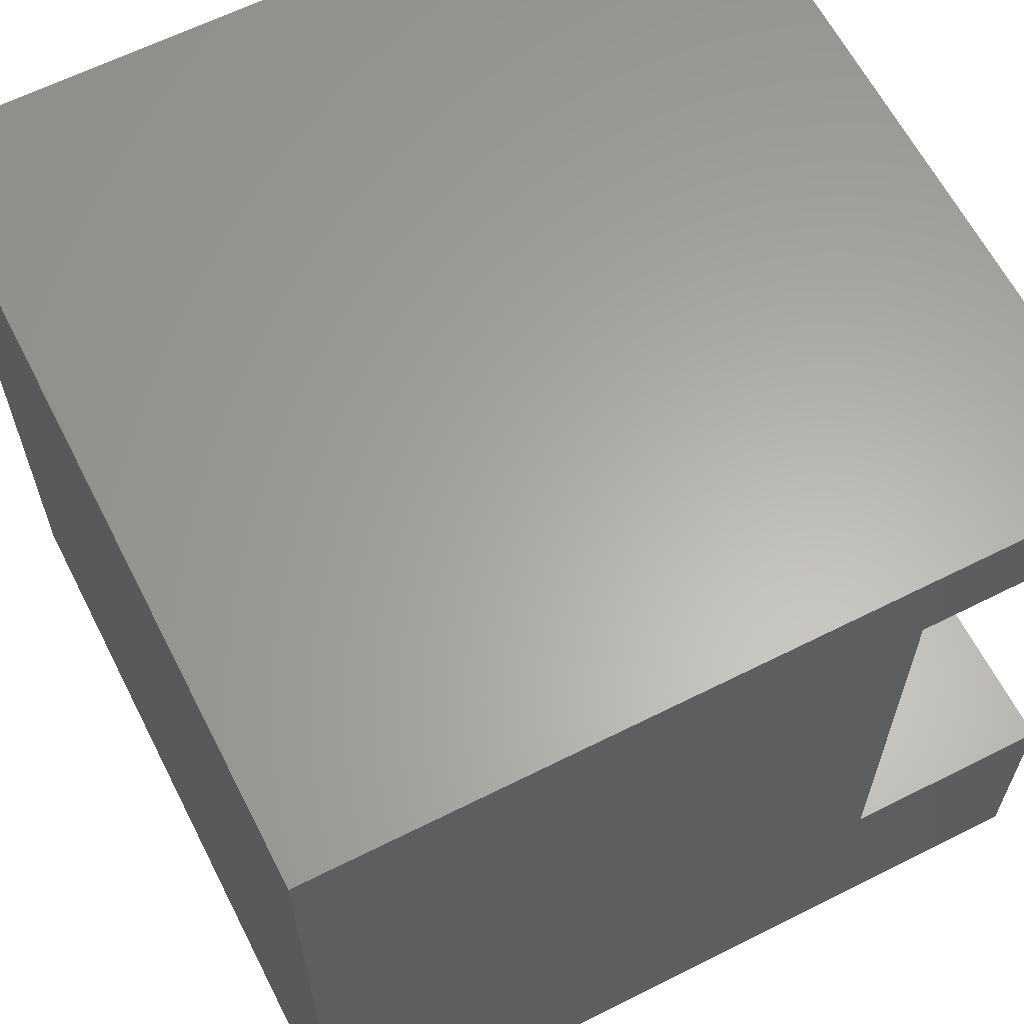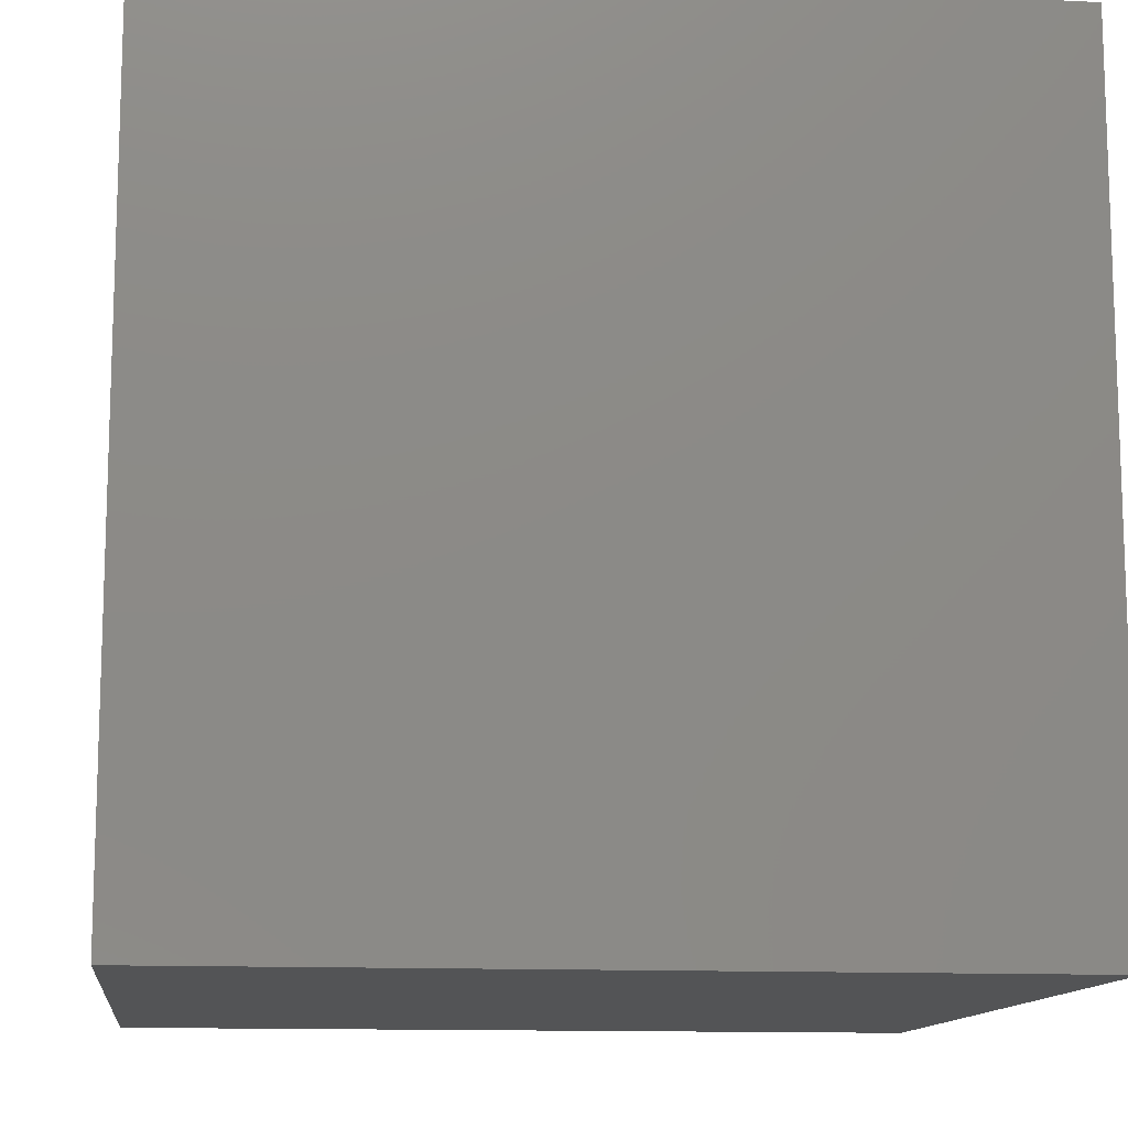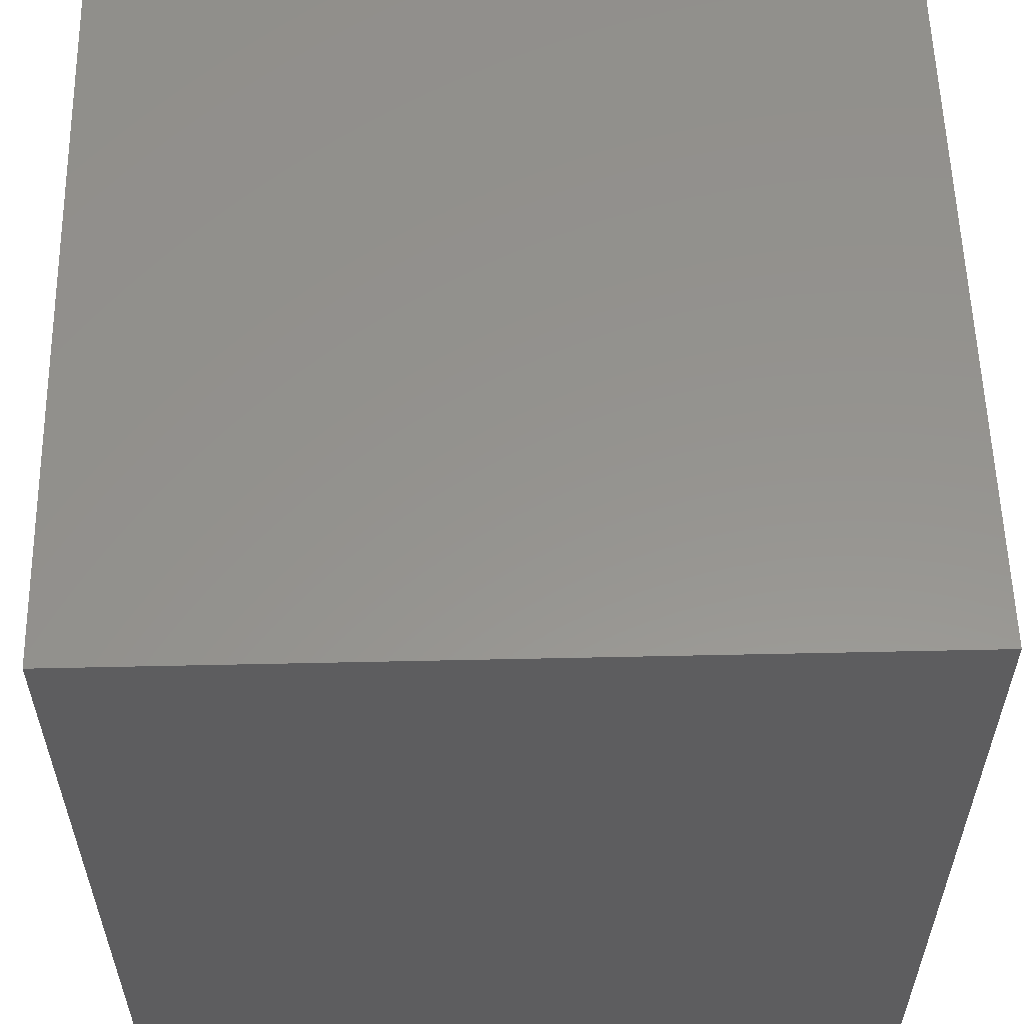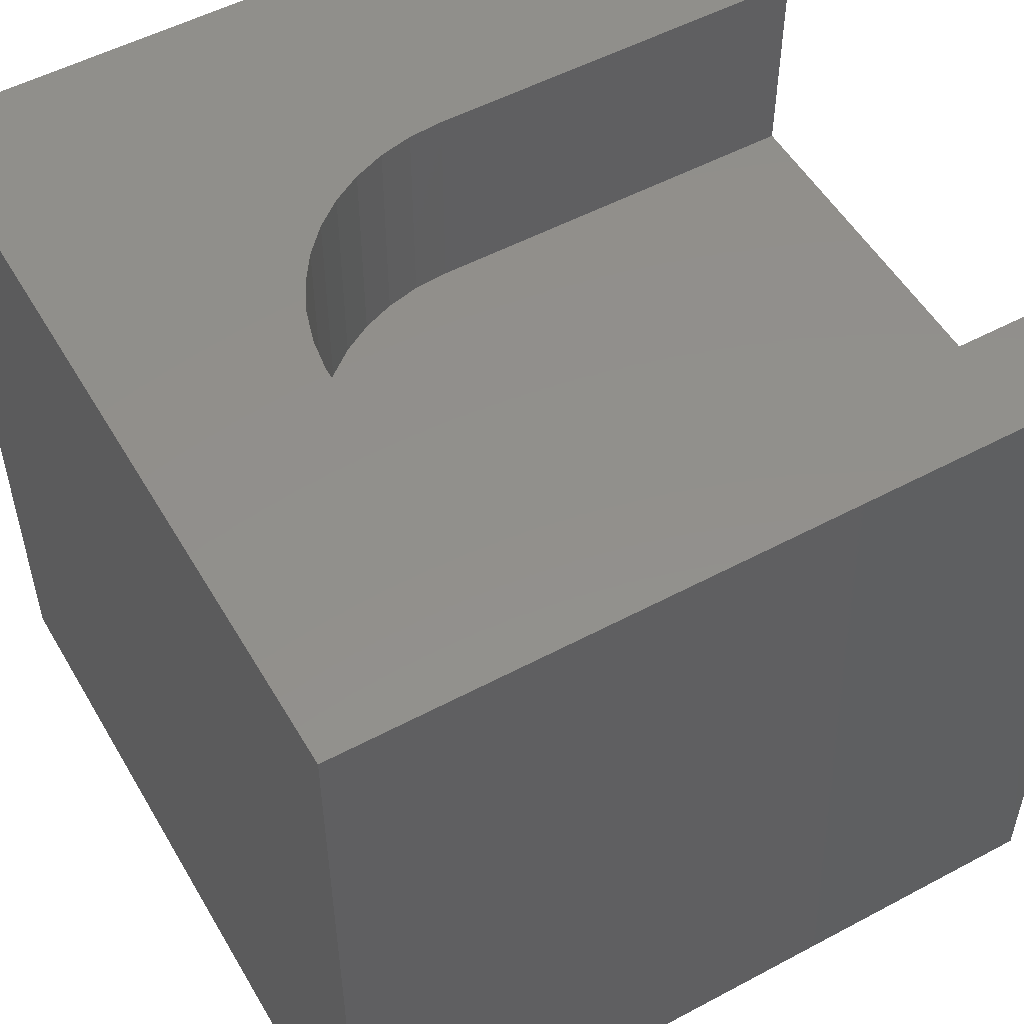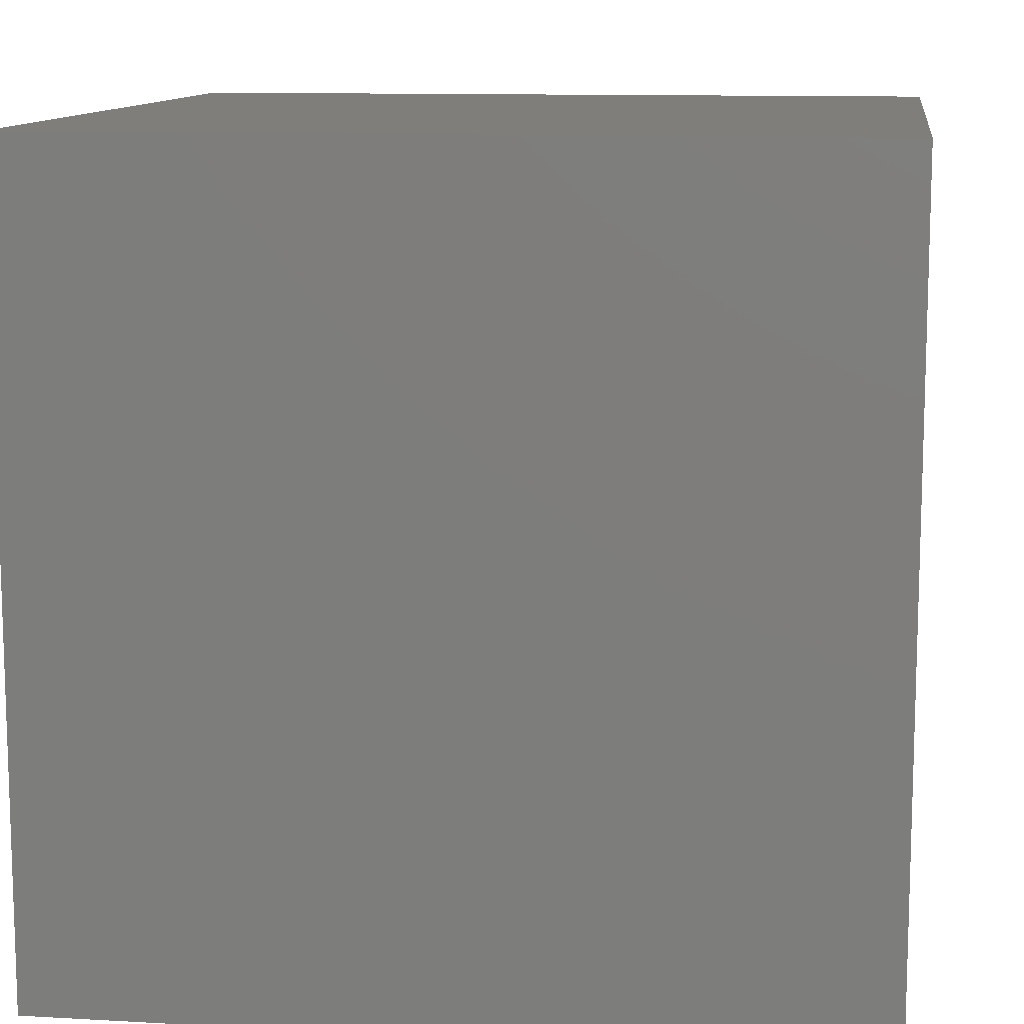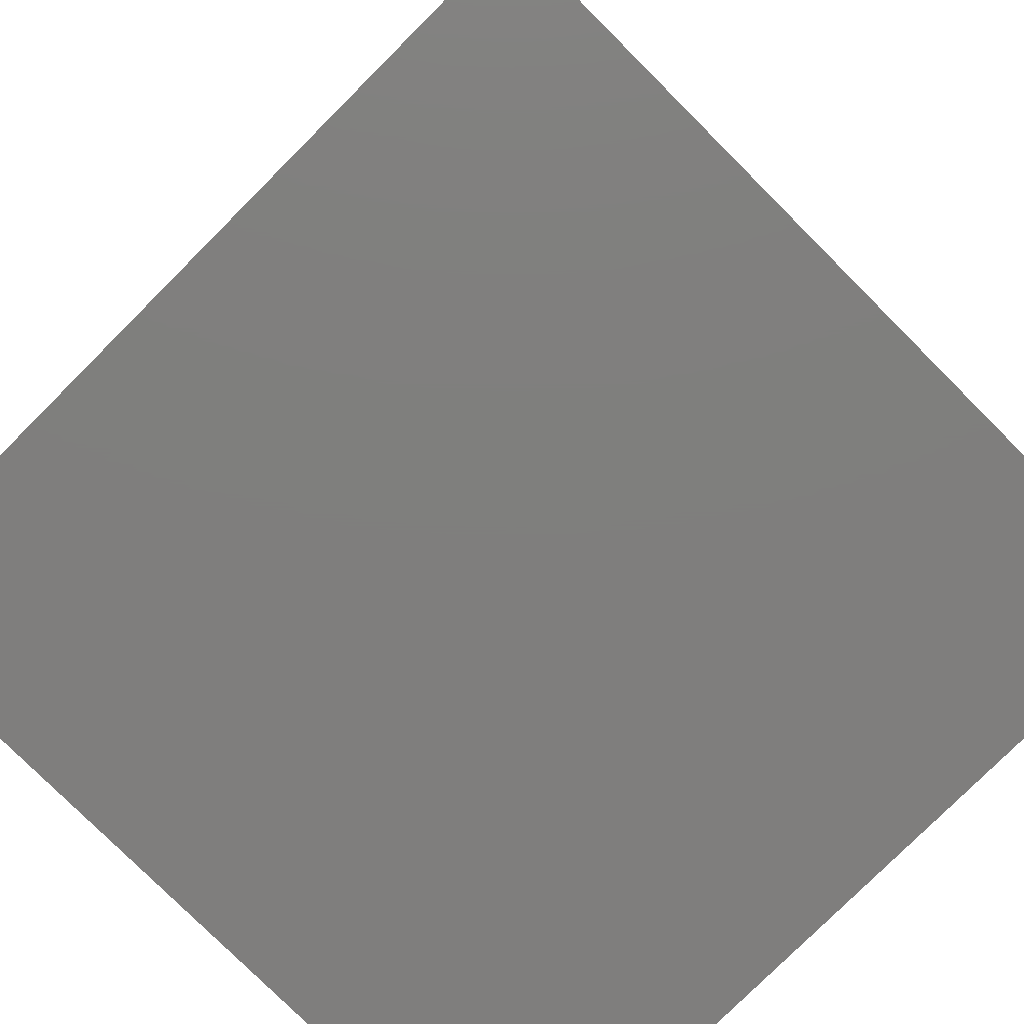
<metadata>
{"format":"stl","ext":"stl","renderer":"f3d","projection":"perspective","resolution":1024,"background":"white","views":[{"elev":62.8,"azim":-117.0,"up":"+Y"},{"elev":-12.3,"azim":-6.9,"up":"+Z"},{"elev":57.0,"azim":88.7,"up":"+Y"},{"elev":52.8,"azim":150.2,"up":"+Z"},{"elev":11.3,"azim":97.8,"up":"+Y"},{"elev":-78.6,"azim":45.0,"up":"+Z"}]}
</metadata>
<code>
# stl→obj: 56 verts, 108 faces
v 0 8.744 10
v 0 10 10
v 0 8.744 7.423
v 0 10 0
v 0 2.991 7.423
v 0 0 0
v 0 2.991 10
v 0 0 10
v 7.039 4.074 10
v 6.747 3.759 10
v 10 0 10
v 5.219 8.712 10
v 5.638 8.617 10
v 10 10 10
v 6.038 8.459 10
v 6.411 8.244 10
v 7.281 7.306 10
v 7.468 6.919 10
v 4.79 8.744 10
v 6.747 7.976 10
v 7.039 7.661 10
v 6.411 3.491 10
v 6.038 3.276 10
v 5.638 3.119 10
v 7.595 5.227 10
v 7.468 4.817 10
v 7.281 4.429 10
v 7.595 6.508 10
v 7.659 6.083 10
v 7.659 5.653 10
v 4.79 2.991 10
v 5.219 3.023 10
v 10 10 0
v 10 0 0
v 4.79 8.744 7.423
v 4.79 2.991 7.423
v 5.219 3.023 7.423
v 5.638 3.119 7.423
v 6.747 3.759 7.423
v 7.039 4.074 7.423
v 7.281 4.429 7.423
v 7.468 4.817 7.423
v 6.038 8.459 7.423
v 5.638 8.617 7.423
v 5.219 8.712 7.423
v 6.038 3.276 7.423
v 6.411 3.491 7.423
v 7.595 5.227 7.423
v 7.659 5.653 7.423
v 7.659 6.083 7.423
v 7.595 6.508 7.423
v 7.468 6.919 7.423
v 7.281 7.306 7.423
v 7.039 7.661 7.423
v 6.747 7.976 7.423
v 6.411 8.244 7.423
f 1 2 3
f 3 2 4
f 3 4 5
f 5 4 6
f 5 6 7
f 7 6 8
f 9 10 11
f 12 13 14
f 14 13 15
f 14 15 16
f 14 17 18
f 12 14 19
f 19 14 2
f 19 2 1
f 16 20 14
f 14 20 21
f 14 21 17
f 10 22 11
f 11 22 23
f 11 23 24
f 25 26 11
f 11 26 27
f 11 27 9
f 18 28 14
f 14 28 29
f 14 29 11
f 11 29 30
f 11 30 25
f 7 8 31
f 31 8 11
f 31 11 32
f 32 11 24
f 33 14 34
f 34 14 11
f 4 33 6
f 6 33 34
f 14 33 2
f 2 33 4
f 34 11 6
f 6 11 8
f 35 3 5
f 5 36 35
f 35 36 37
f 35 37 38
f 39 40 35
f 35 40 41
f 35 41 42
f 43 44 45
f 38 46 35
f 35 46 47
f 35 47 39
f 42 48 35
f 35 48 49
f 35 49 50
f 50 51 35
f 35 51 52
f 35 52 53
f 53 54 35
f 35 54 55
f 35 55 45
f 45 55 56
f 45 56 43
f 3 35 1
f 1 35 19
f 36 31 32
f 36 32 37
f 37 32 24
f 37 24 38
f 38 24 23
f 38 23 46
f 46 23 22
f 46 22 47
f 47 22 10
f 47 10 39
f 39 10 9
f 39 9 40
f 40 9 27
f 40 27 41
f 41 27 26
f 41 26 42
f 42 26 25
f 42 25 48
f 48 25 30
f 48 30 49
f 49 30 29
f 49 29 50
f 50 29 28
f 50 28 51
f 51 28 18
f 51 18 52
f 52 18 17
f 52 17 53
f 53 17 21
f 53 21 54
f 54 21 20
f 54 20 55
f 55 20 16
f 55 16 56
f 56 16 15
f 56 15 43
f 43 15 13
f 43 13 44
f 44 13 12
f 44 12 45
f 45 12 19
f 45 19 35
f 36 5 31
f 31 5 7

</code>
